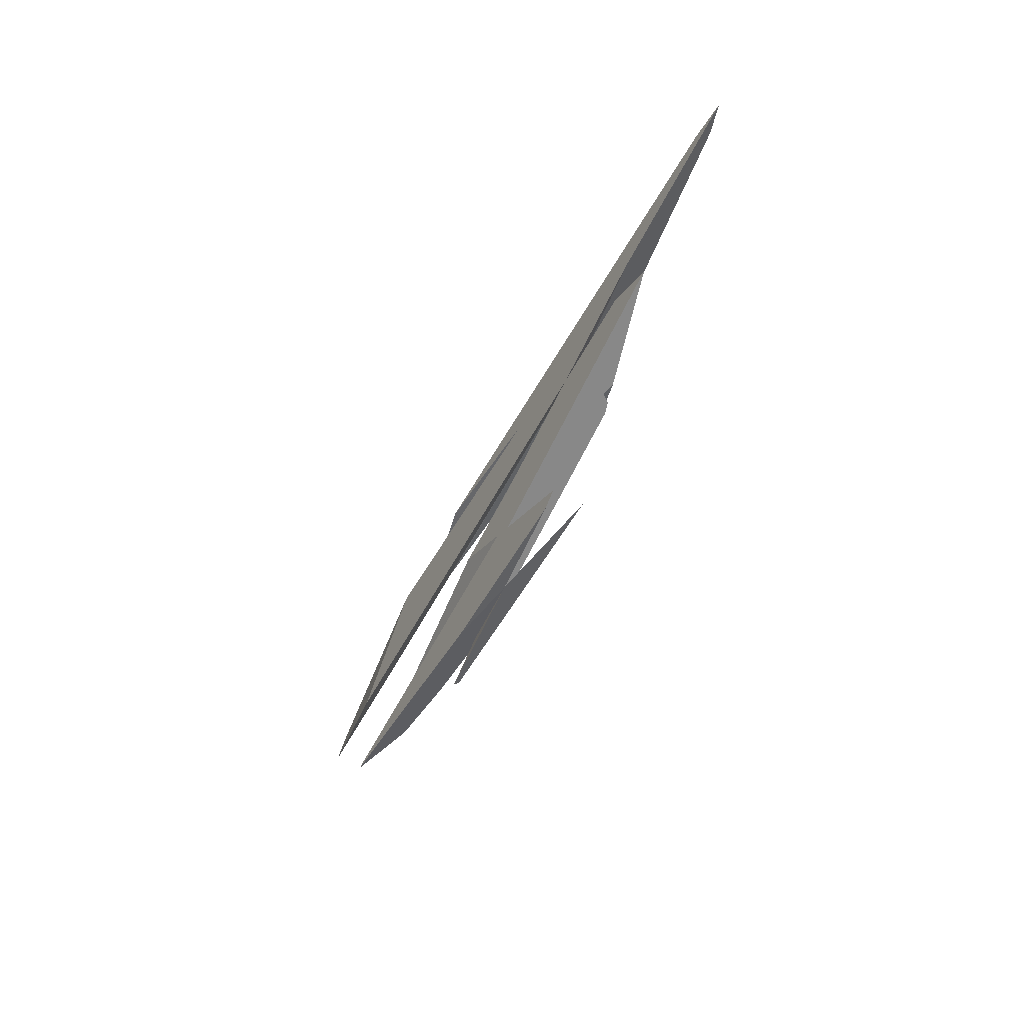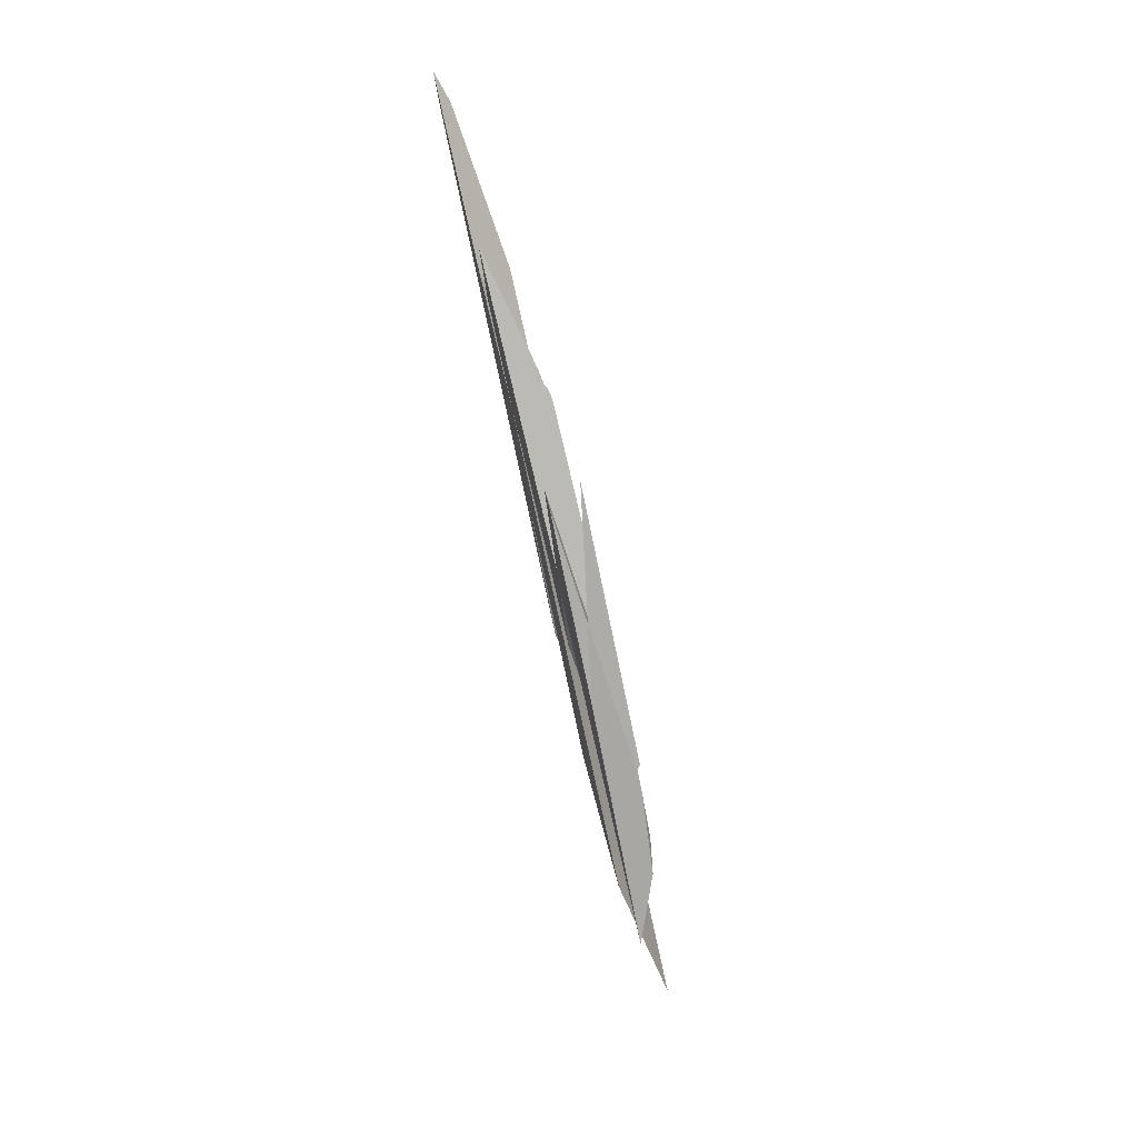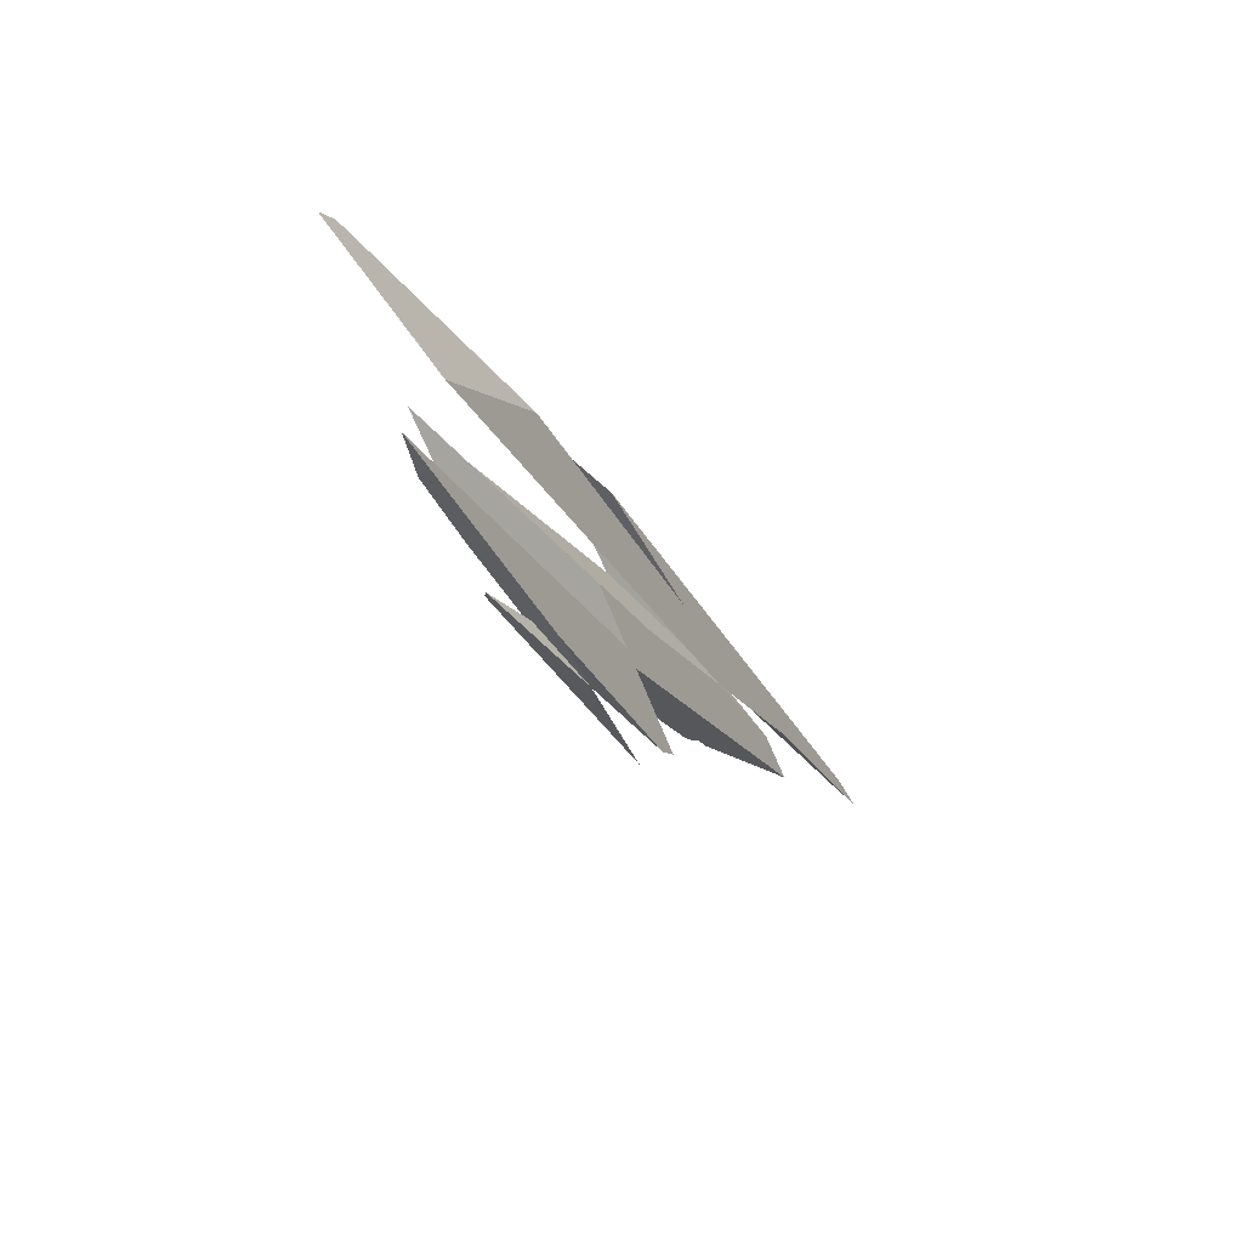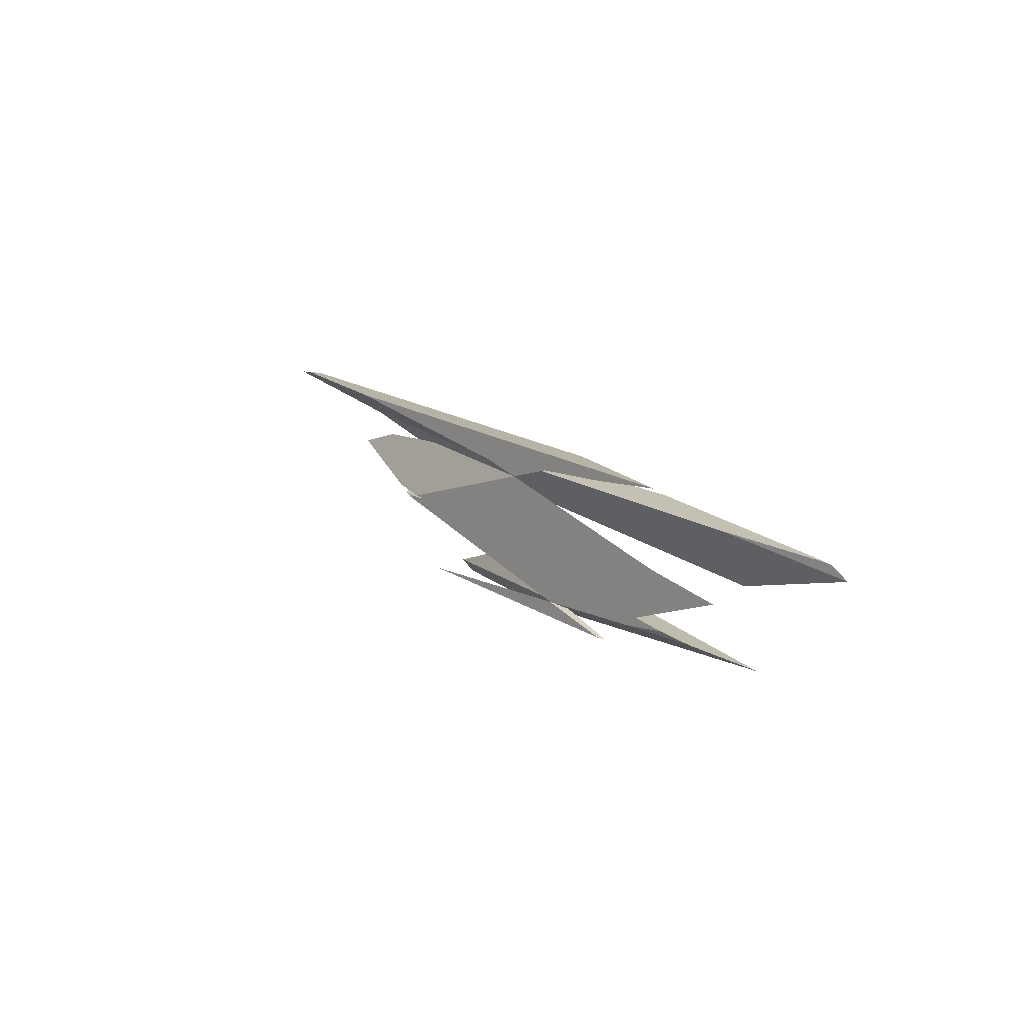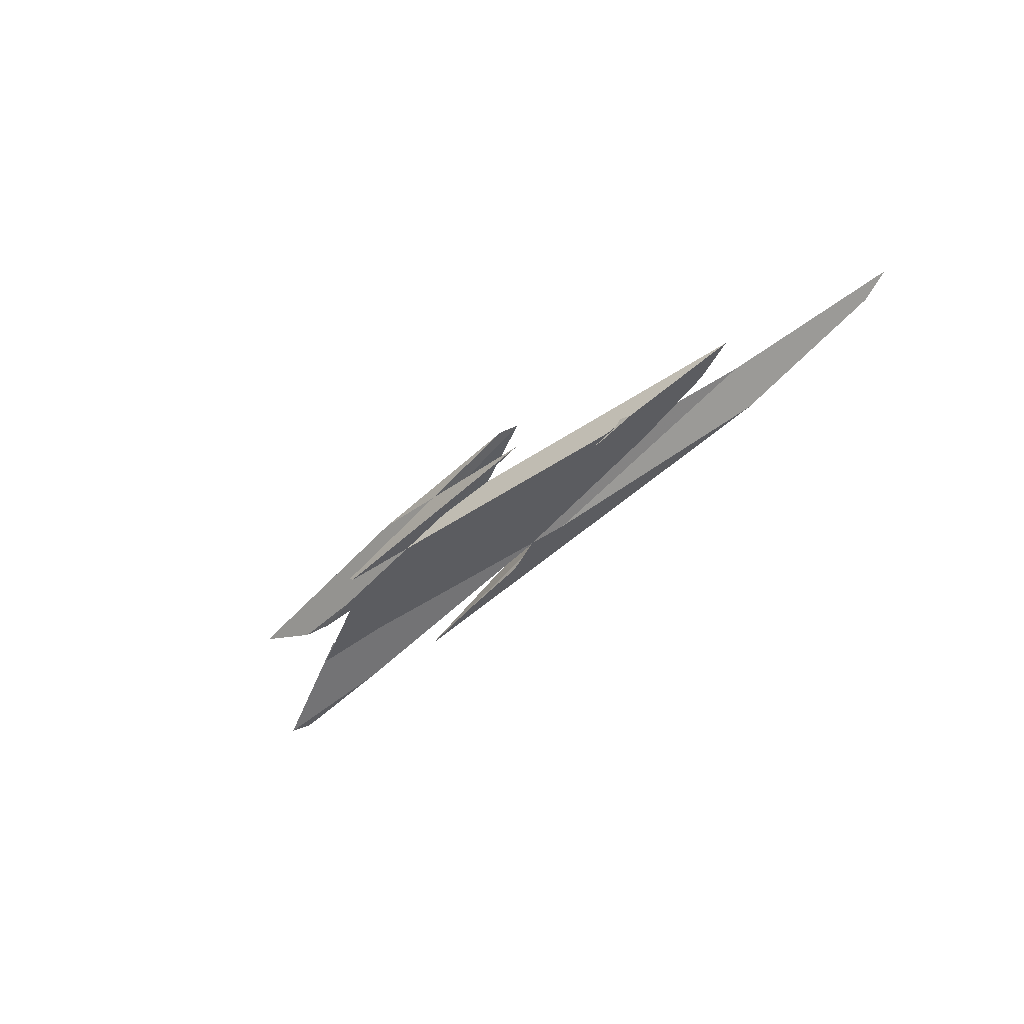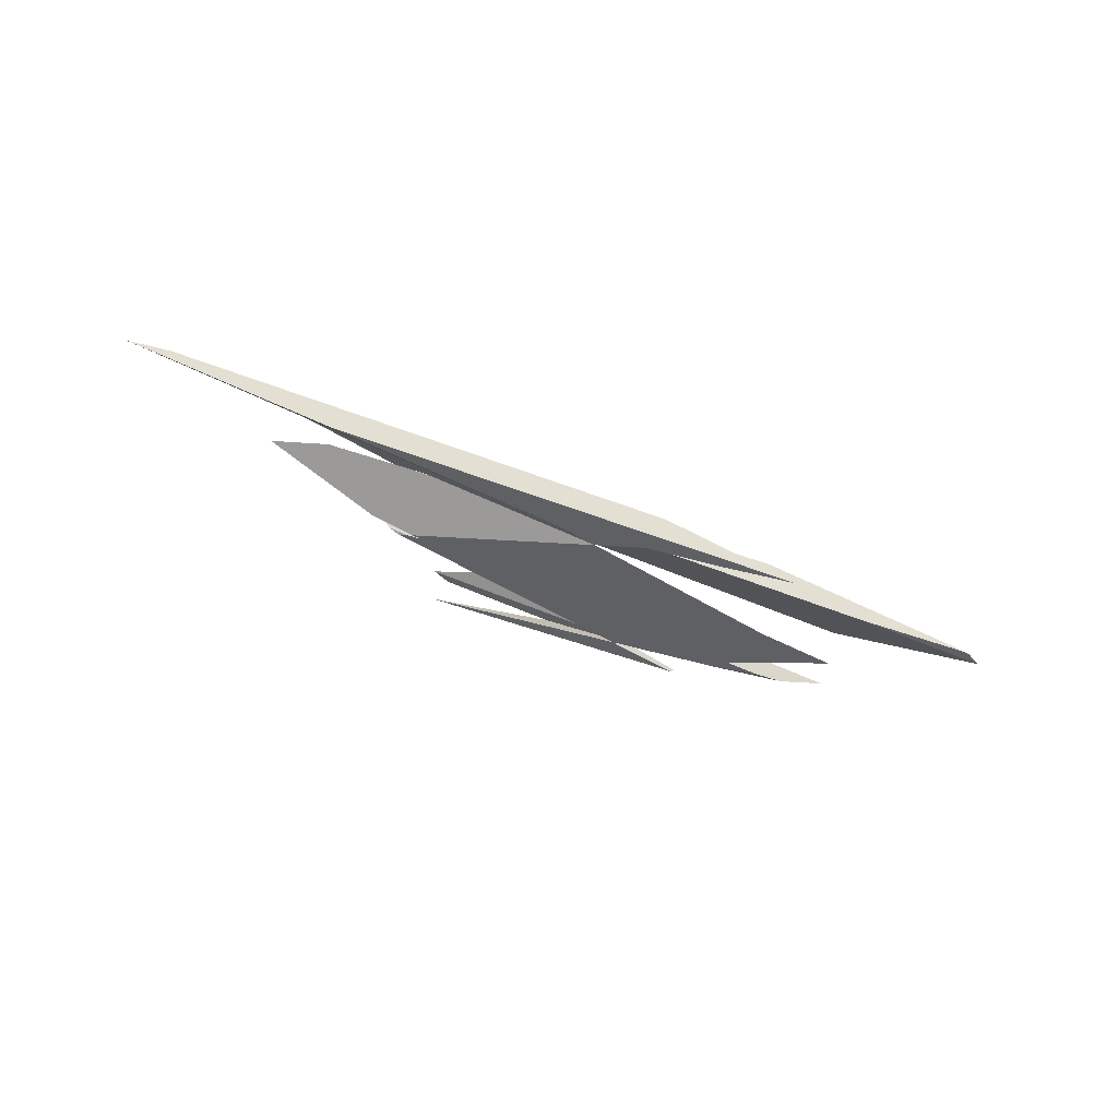
<metadata>
{"format":"obj","ext":"obj","renderer":"f3d","projection":"perspective","resolution":1024,"background":"white","views":[{"elev":-55.3,"azim":-117.0,"up":"+Z"},{"elev":-78.2,"azim":-77.9,"up":"+Z"},{"elev":-32.4,"azim":117.2,"up":"+Z"},{"elev":20.8,"azim":53.6,"up":"+Z"},{"elev":-43.5,"azim":-134.7,"up":"+Y"},{"elev":-38.4,"azim":-31.6,"up":"+Y"}]}
</metadata>
<code>
o WoodenBrokenPlanks_421
v -213.9 4.984 -213.7
v -234.3 4.839 -215
v -236.4 4.969 -214.3
v -229.3 4.338 -214.5
v -210.8 5.006 -213.5
v -220.5 3.458 -213.8
v -209.9 2.263 -211.3
v -210.5 2.314 -211.2
v -236.6 4.987 -214.2
v -226.1 5.826 -209.2
v -201.5 5.195 -212.2
v -238.7 6.152 -207.6
v -245.4 2.229 -207
v -213 1.396 -211
v -246.8 2.586 -206.8
v -247.6 3.609 -206.6
v -244.5 2.29 -206.6
v -242.7 2.317 -206.4
v -223.6 6.021 -208
v -210.8 1.411 -210.8
v -200.2 1.627 -209.3
v -196.6 1.917 -207.6
v -208.7 2.128 -211
v -197.8 1.677 -209
v -192.1 1.878 -207.7
v -187.7 2.466 -208
v -179.7 5.64 -209.2
v -212.4 1.379 -211
v -247.7 6.573 -200.3
v -245.1 6.361 -199.9
v -245.8 6.467 -200
v -244.6 7.203 -201.8
v -257.5 7.212 -202
v -243.9 2.327 -206.4
v -195.4 3.023 -201.3
v -223.3 3.731 -198
v -227.7 6.772 -203.8
v -263.6 6.794 -204.6
v -249.9 6.44 -206.2
v -249.1 3.174 -206.5
v -235.2 3.933 -197.1
v -217.4 4.132 -195.5
v -207.2 4.359 -194
v -197.1 4.644 -192.2
v -260.1 4.197 -196.2
v -226.8 5.429 -197
v -227.8 4.974 -197.2
v -280 6.714 -197.9
v -215.3 8.454 -194
v -278.8 8.002 -198
v -283.8 7.864 -198.9
v -261.3 7.626 -199.8
v -237.2 4.869 -198
v -233.8 7.933 -197.4
v -228.4 3.862 -197.3
v -219.9 3.956 -196.6
v -223.3 3.731 -198
v -245.1 6.361 -199.9
v -252.6 7.405 -200.8
v -184.1 7.163 -200.6
v -166.1 4.332 -193.2
v -185.2 4.344 -193.6
v -169.6 4.519 -192.2
v -170 4.687 -192.3
v -199.3 8.319 -194.4
v -168.4 4.508 -192.3
v -216.1 6.616 -204.5
v -184.5 2.875 -201.9
v -202.5 1.126 -212.2
v -202 1.611 -212.3
v -209.9 2.263 -211.3
v -212.4 1.379 -211
v -220.5 3.458 -213.8
v -236.7 0.8831 -214.4
f 2 4 3
f 6 7 8 3
f 8 9 3
f 6 3 4
f 9 8 10
f 5 11 7 6
f 12 10 8 13
f 8 14 13
f 13 15 16 12
f 15 13 17
f 17 18 16 15
f 20 23 21
f 25 24 26
f 22 25 26 27
f 22 27 19
f 7 11 27 24
f 27 26 24
f 24 21 23 7
f 28 14 8 7
f 7 23 20 28
f 29 30 31
f 32 33 29 31
f 31 30 36 37
f 36 35 37
f 31 37 32
f 40 34 36 29
f 36 30 29
f 29 33 38 40
f 40 38 39 16
f 16 18 34 40
f 46 43 42 47
f 48 51 52 41
f 52 53 41
f 48 41 45
f 49 44 43 46
f 49 46 54
f 50 51 48
f 41 53 55
f 47 42 56
f 57 58 47 56
f 58 57 55 53
f 31 46 47 58
f 59 31 58 53
f 59 53 52
f 32 31 59
f 46 31 32 60
f 46 60 61 62
f 63 64 65 46
f 65 54 46
f 63 46 62
f 60 65 64 66
f 60 66 61
f 63 66 64
f 67 68 22 19
f 35 68 67 37
f 16 39 12
f 69 70 71 72
f 71 70 73
f 72 71 73 74
f 48 45 44 49
f 48 49 50
f 1 2 3
f 2 1 4
f 1 5 6 4
f 10 11 5 3
f 5 1 3
f 10 3 9
f 10 12 19
f 20 21 22 14
f 22 18 17 14
f 17 13 14
f 22 21 24 25
f 11 10 19 27
f 20 14 28
f 34 18 35 36
f 38 33 32 37
f 38 37 39
f 41 42 43 44
f 41 44 45
f 49 54 52 51
f 49 51 50
f 56 42 41 55
f 57 56 55
f 54 59 52
f 32 59 54 65
f 32 65 60
f 63 62 61 66
f 22 68 35 18
f 19 12 39 37
f 19 37 67
f 73 70 69 74
f 74 69 72

</code>
